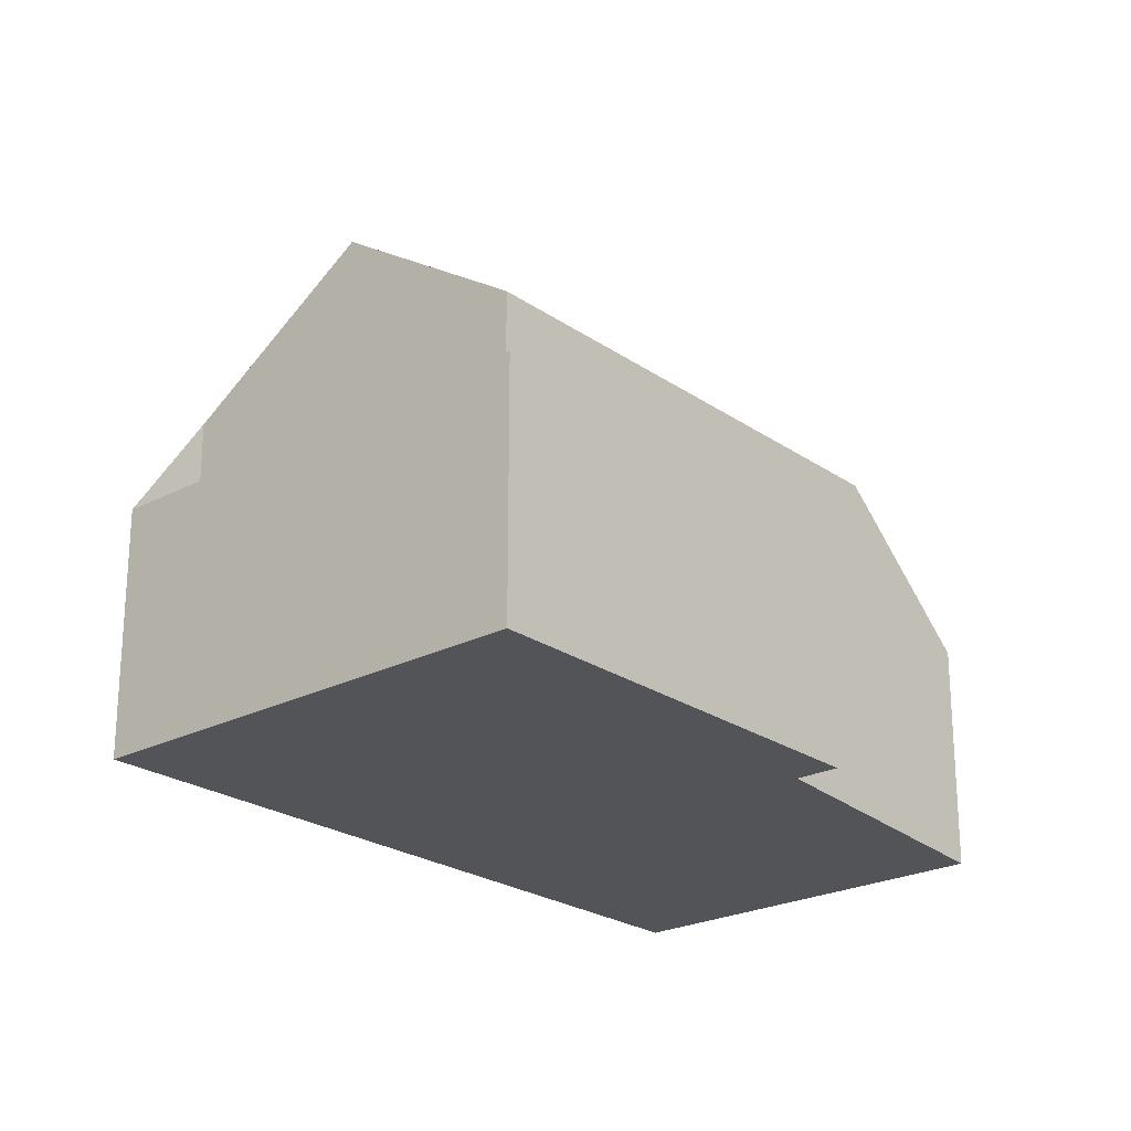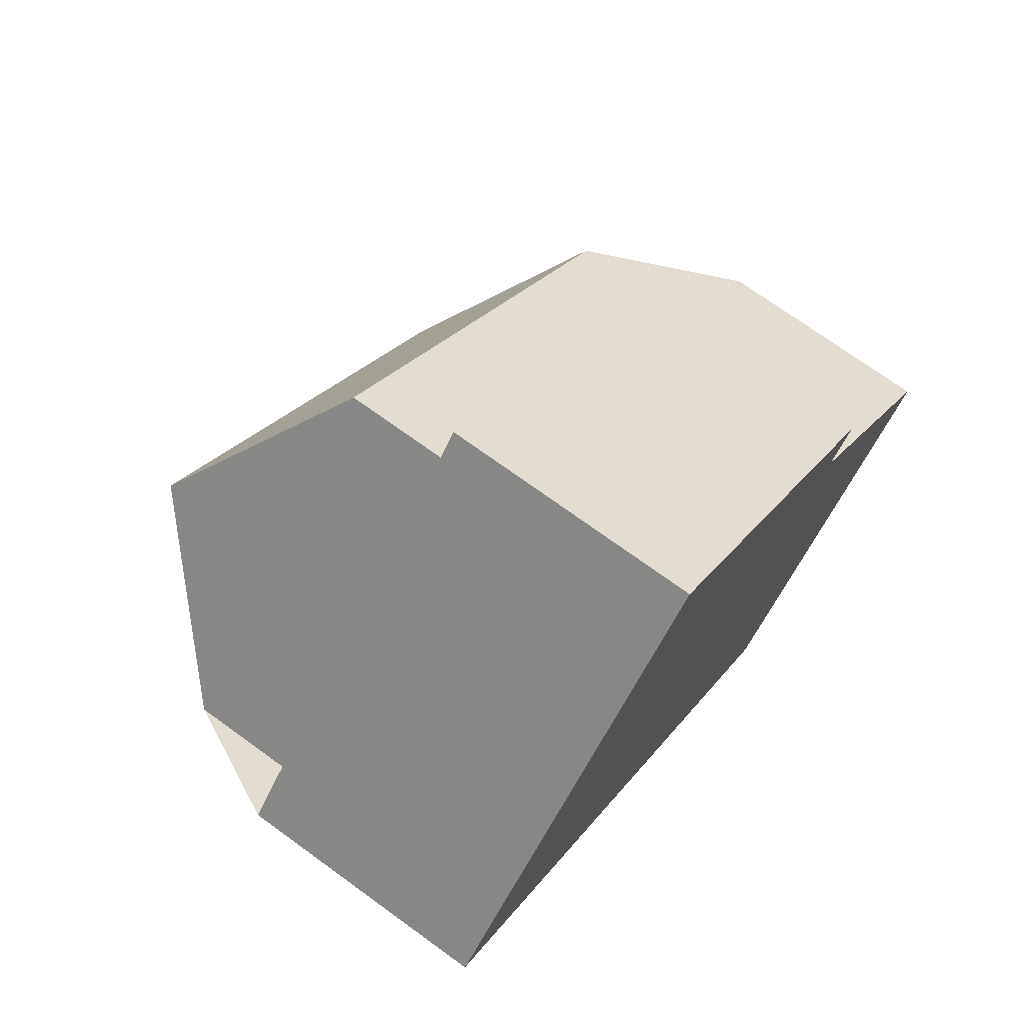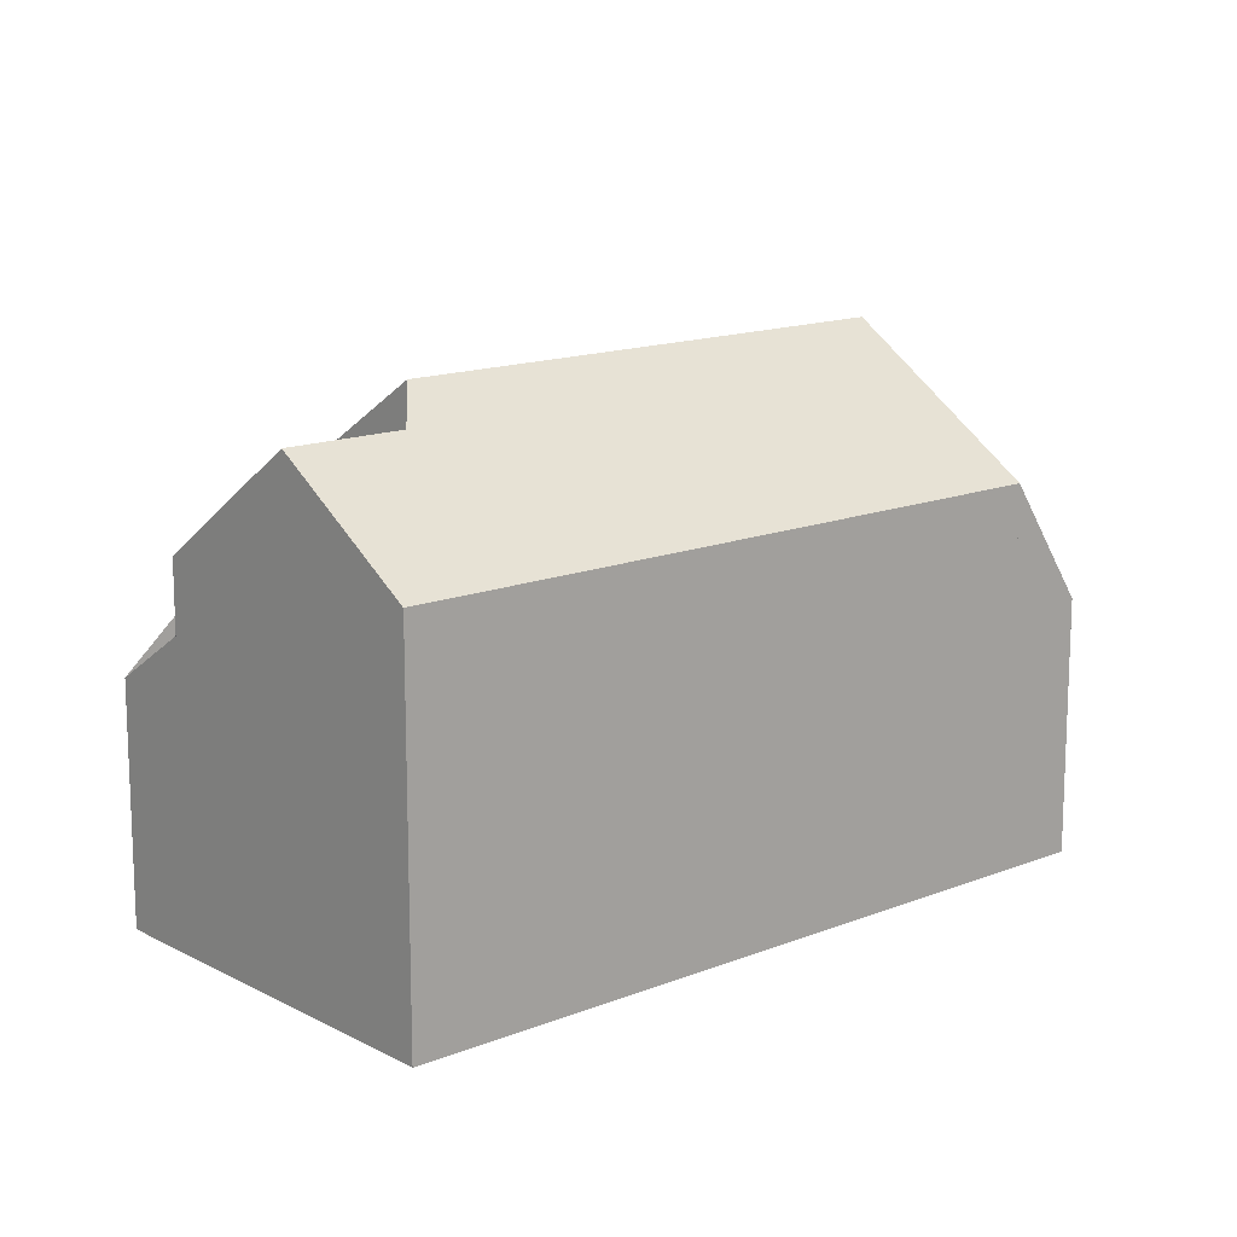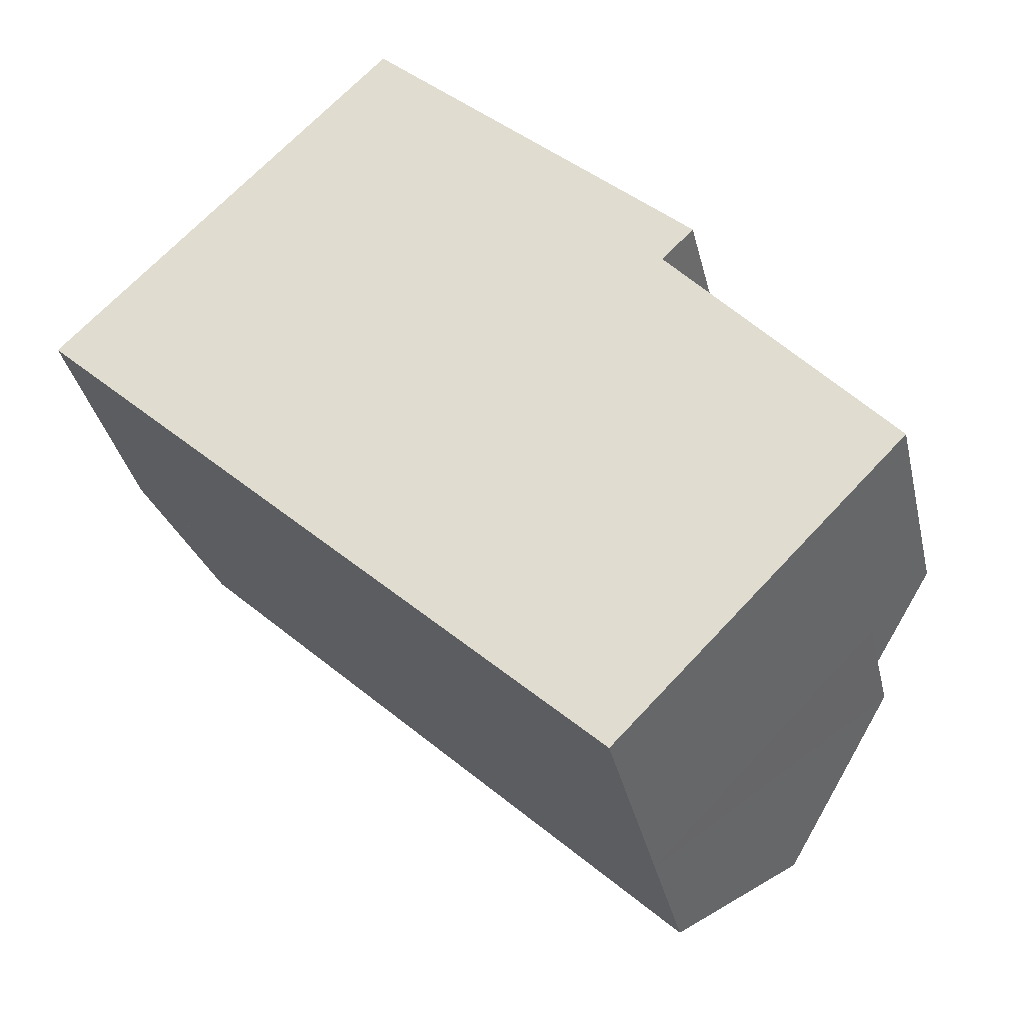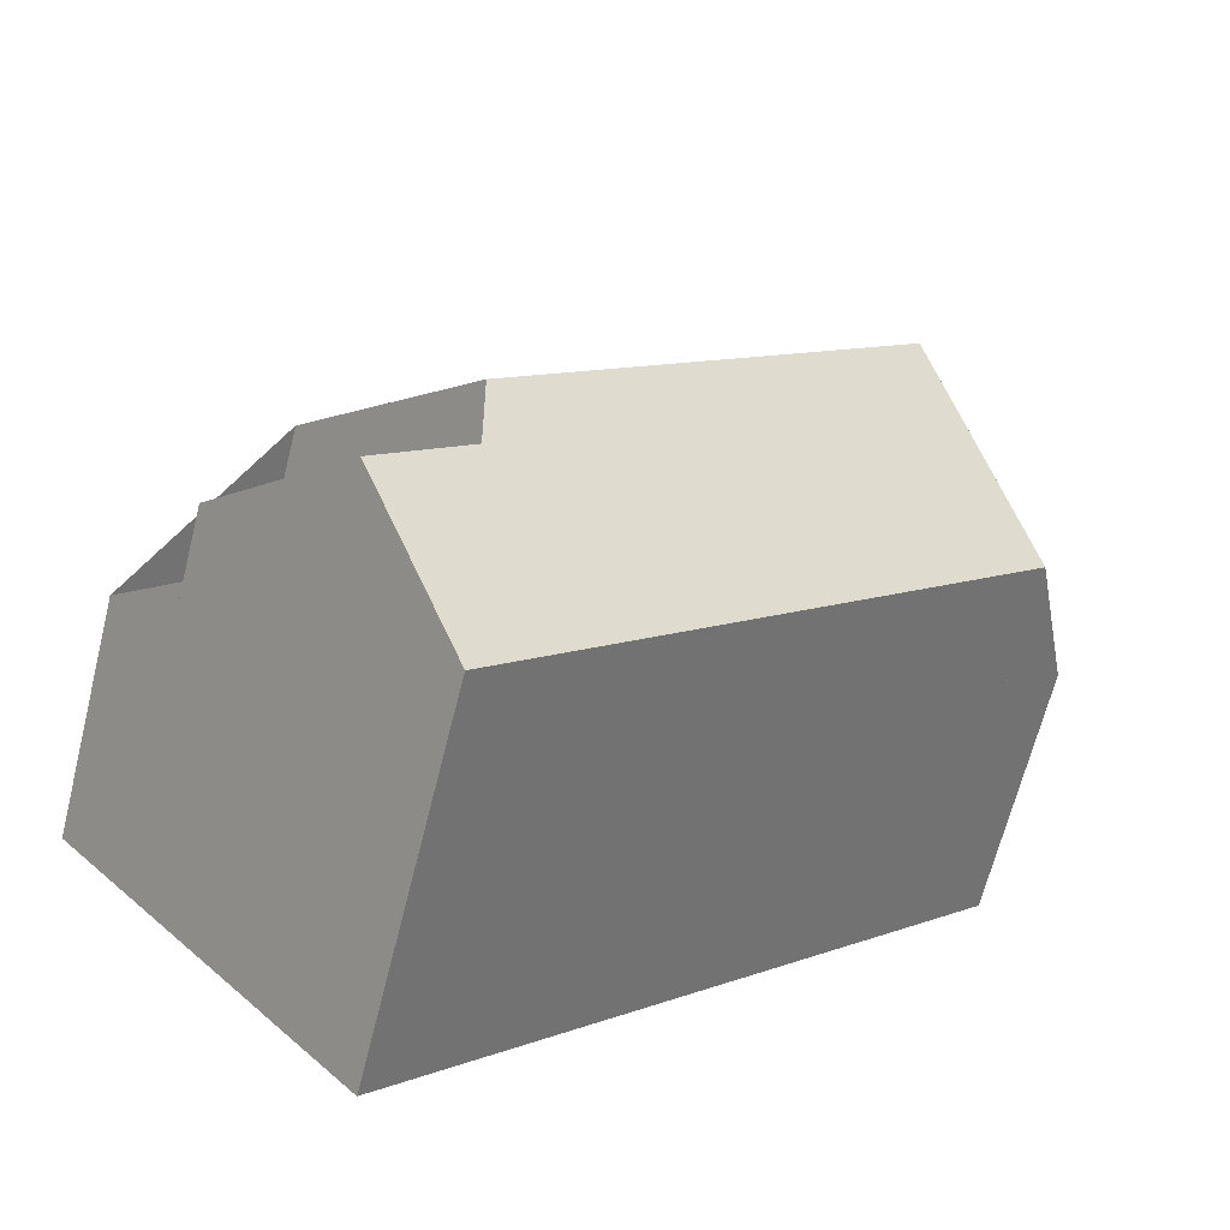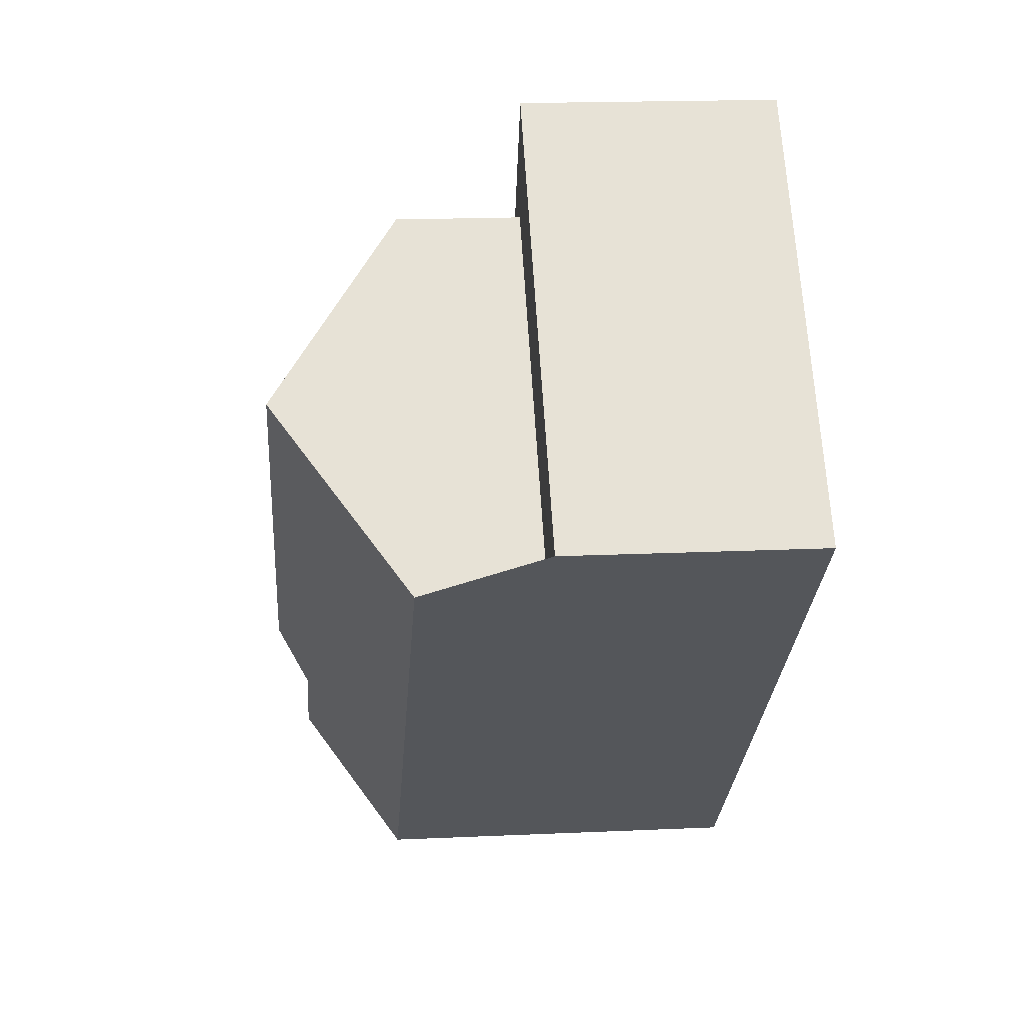
<metadata>
{"format":"obj","ext":"obj","renderer":"f3d","projection":"perspective","resolution":1024,"background":"white","views":[{"elev":-23.6,"azim":-5.2,"up":"+Y"},{"elev":72.0,"azim":-54.0,"up":"+Z"},{"elev":14.5,"azim":-177.4,"up":"+Y"},{"elev":-35.3,"azim":12.6,"up":"+Z"},{"elev":-66.2,"azim":165.9,"up":"+Z"},{"elev":18.0,"azim":-95.1,"up":"+Z"}]}
</metadata>
<code>
v -57.07 -3.522 -94.08
v -50.64 -3.522 -100.2
v -57.07 0.978 -94.08
v -50.56 0.978 -100.3
v -51.71 -3.522 -101.3
v -47.03 -3.522 -105.8
v -51.63 0.978 -101.4
v -47.03 0.978 -105.8
v -48.19 -3.522 -107
v -48.19 0.978 -107
v -49.3 3.81 -103.6
v -49.3 1.052 -103.6
v -50.46 2.126 -104.8
v -50.46 3.487 -104.8
v -51.19 5.552 -105.6
v -52.51 5.552 -107
v -52.56 -3.522 -111.6
v -52.56 0.978 -111.6
v -63.67 -3.522 -100.9
v -63.67 0.978 -100.9
v -62.51 1.418 -102
v -56.99 1.418 -96.3
v -56.99 3.809 -96.3
v -62.51 3.809 -102
v -59.26 5.918 -98.66
v -60.24 5.918 -99.67
v -48.19 2.126 -107
v -48.19 3.487 -107
g CityEngineMaterial_17
f 3 1 2 4
f 8 7 5 6
f 8 6 9 10
f 15 11 12 13 14 16
f 10 9 17 18
f 20 19 1 3
f 21 22 23 25 26 24
f 13 27 28 14
f 2 5 7 4
v -59.75 6.369 -99.17
v -56.99 3.809 -96.3
v -49.3 3.81 -103.6
v -52.07 6.369 -106.5
v -52.56 3.809 -111.6
v -62.51 3.809 -102
v -52.72 5.765 -107.2
v -50.45 5.765 -109.4
v -50.46 3.487 -104.8
v -48.19 3.487 -107
v -49.3 1.052 -103.6
v -47.03 1.052 -105.8
v -48.19 2.126 -107
v -50.46 2.126 -104.8
g CityEngineMaterial_38
f 29 30 31 32
f 33 34 29 32 35 36
f 36 35 37 38
f 39 40 41 42
v -57.07 1.418 -94.08
v -50.55 1.052 -100.3
v -57.07 0.978 -94.08
v -50.56 0.978 -100.3
v -47.03 1.052 -105.8
v -49.3 1.052 -103.6
v -49.3 3.81 -103.6
v -56.99 3.809 -96.3
v -56.99 1.418 -96.3
v -51.63 1.052 -101.4
v -51.63 0.978 -101.4
v -47.03 0.978 -105.8
v -48.19 2.126 -107
v -48.19 0.978 -107
v -52.07 6.369 -106.5
v -52.72 5.765 -107.2
v -51.19 5.552 -105.6
v -52.51 5.552 -107
v -48.19 3.487 -107
v -52.56 3.81 -111.6
v -50.45 5.765 -109.4
v -52.56 0.978 -111.6
v -63.67 1.418 -100.9
v -62.51 1.418 -102
v -62.51 3.809 -102
v -63.67 0.978 -100.9
v -59.75 6.369 -99.17
v -59.26 5.918 -98.66
v -60.24 5.918 -99.67
g CityEngineMaterial_113
f 43 45 46 44
f 47 48 49 50 51 52 53 54
f 47 54 56 55
f 57 59 60 58
f 61 56 64 62 63
f 65 66 67 62 64 68
f 65 68 45 43
f 71 70 69
f 46 53 52 44
v -57.07 -3.522 -94.08
v -63.67 -3.522 -100.9
v -52.56 -3.522 -111.6
v -48.19 -3.522 -107
v -47.03 -3.522 -105.8
v -51.71 -3.522 -101.3
v -50.64 -3.522 -100.2
v -50.55 1.052 -100.3
v -51.63 1.052 -101.4
v -56.99 1.418 -96.3
v -62.51 1.418 -102
v -63.67 1.418 -100.9
v -57.07 1.418 -94.08
g CityEngineMaterial_112
f 72 73 74 75 76 77 78
f 79 80 81 82 83 84
v -52.56 -3.522 -111.6
v -63.67 -3.522 -100.9
v -52.56 0.978 -111.6
v -63.67 0.978 -100.9
g CityEngineMaterial_54
f 88 87 85 86

</code>
